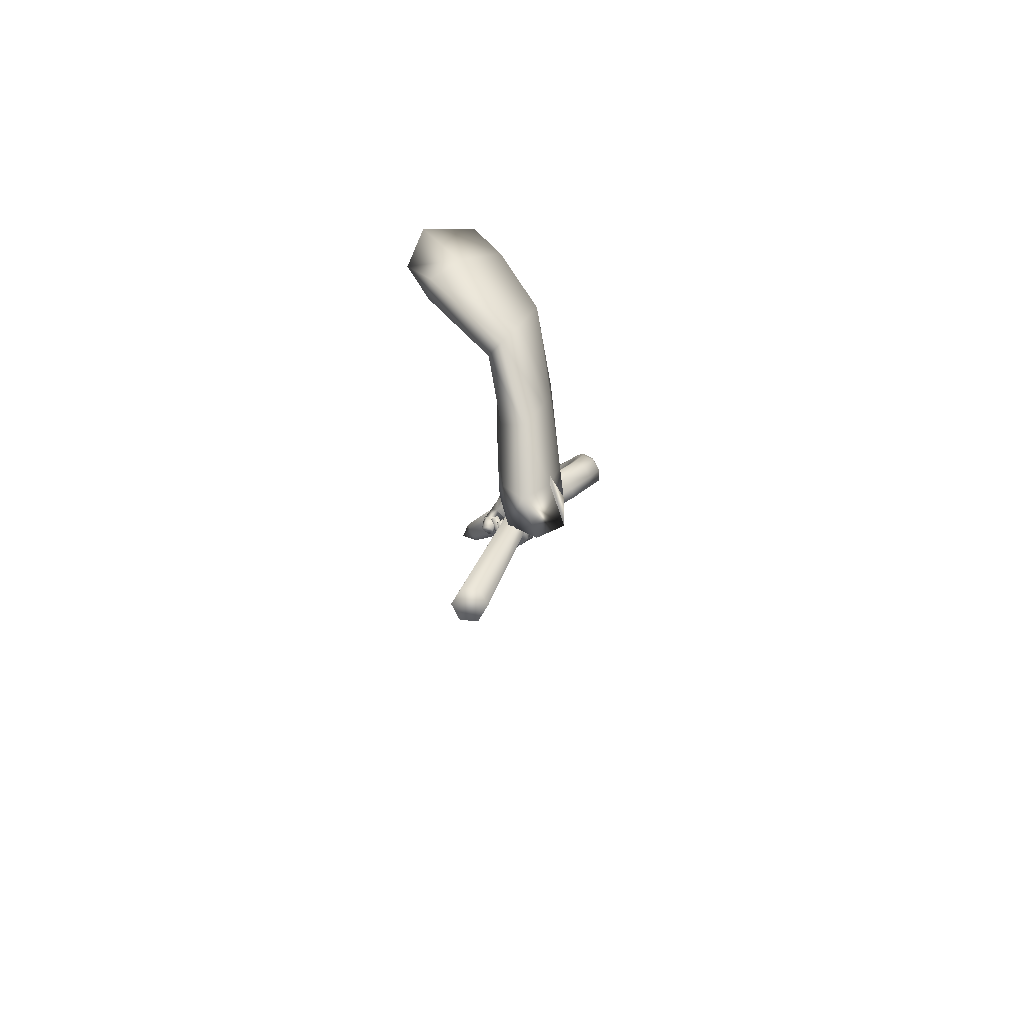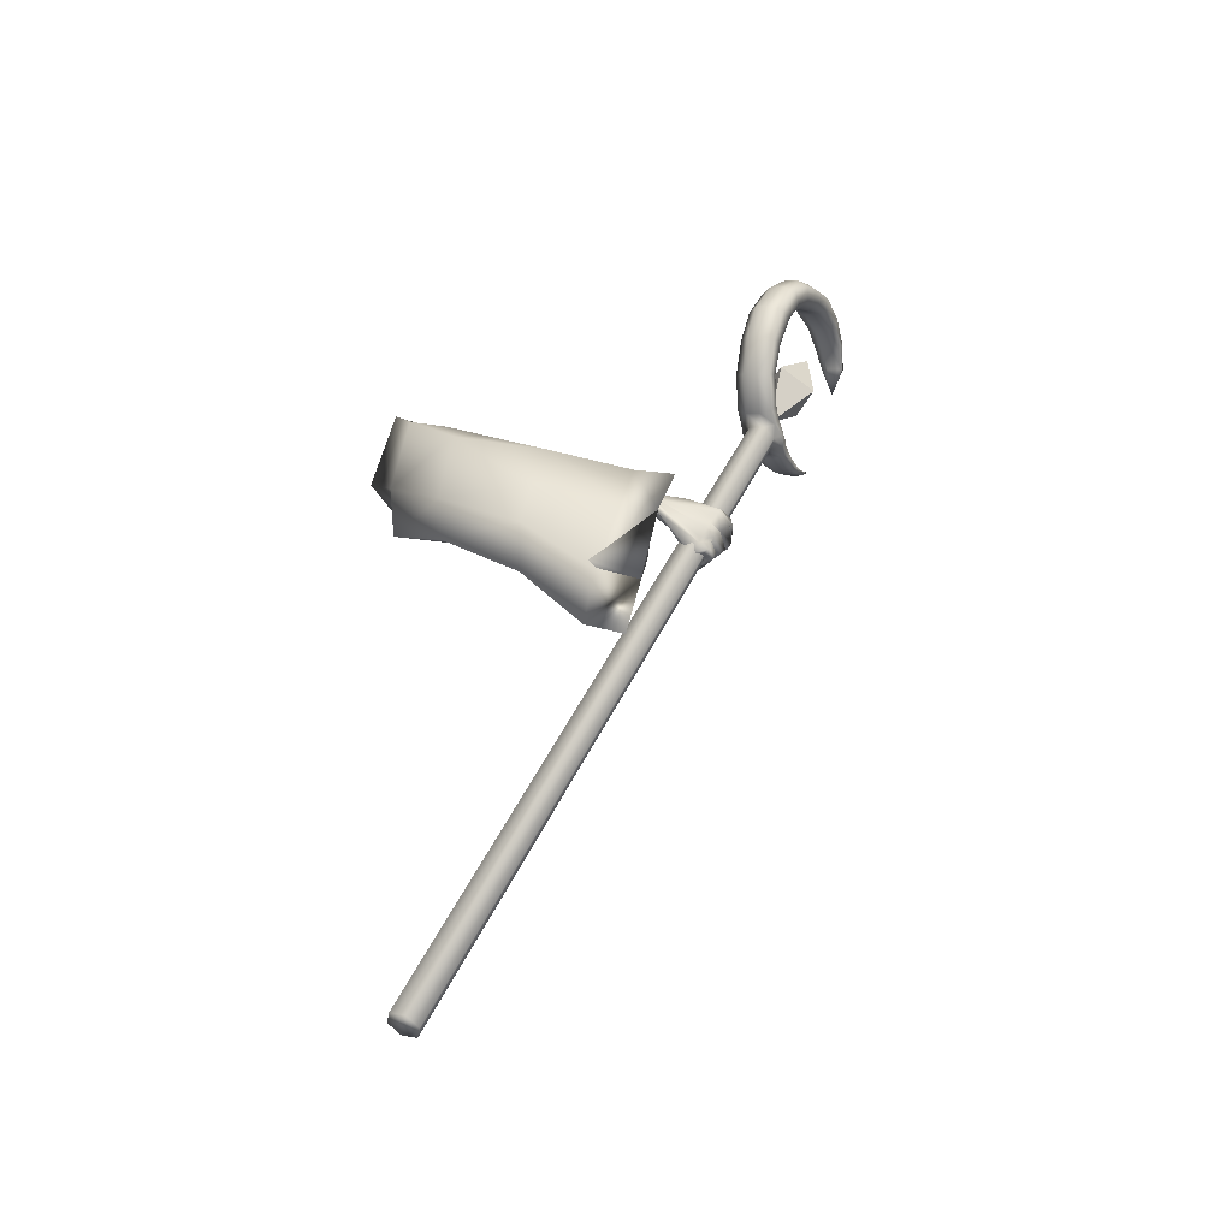
<metadata>
{"format":"obj","ext":"obj","renderer":"f3d","projection":"perspective","resolution":1024,"background":"white","views":[{"elev":-60.1,"azim":6.0,"up":"+Y"},{"elev":-44.6,"azim":86.4,"up":"+Y"}]}
</metadata>
<code>
o LowPoly_Warlock.000_Plane.005
v 0.2789 0.488 -0.06921
v 0.2003 0.2457 -0.0614
v 0.1528 0.3415 -0.01729
v 0.1956 0.3996 0.04717
v 0.3061 0.4852 0.001933
v 0.2418 0.4723 -0.1125
v 0.3495 0.2087 -0.3807
v 0.3559 0.241 -0.2768
v 0.3531 0.2544 -0.4015
v 0.3536 0.2675 -0.2878
v 0.3462 0.1839 -0.5095
v 0.3774 0.2079 -0.5366
v 0.4143 0.2048 -0.3962
v 0.415 0.2387 -0.3029
v 0.3819 0.1536 -0.5158
v 0.4061 0.245 -0.4047
v 0.4097 0.2607 -0.3079
v 0.3912 0.1882 -0.5013
v 0.3487 0.147 -0.6366
v 0.3775 0.1758 -0.6364
v 0.3373 0.07453 -0.5792
v 0.3583 0.07228 -0.5764
v 0.3764 0.097 -0.5939
v 0.338 0.07486 -0.6032
v 0.3505 0.06902 -0.6182
v 0.3241 0.08093 -0.5954
v 0.3277 0.07918 -0.6107
v 0.3117 0.08608 -0.5792
v 0.3004 0.08679 -0.5867
v 0.371 0.09056 -0.5903
v 0.3376 0.09425 -0.6006
v 0.3533 0.08468 -0.6238
v 0.3318 0.09185 -0.6199
v 0.3038 0.0977 -0.5915
v 0.3498 0.07819 -0.5967
v 0.3449 0.09606 -0.6107
v 0.3273 0.1016 -0.6049
v 0.3085 0.1028 -0.5881
v 0.3666 0.07748 -0.6077
v 0.3704 0.0937 -0.6131
v 0.3471 0.09672 -0.6083
v 0.3721 0.1029 -0.6176
v 0.3467 0.107 -0.6036
v 0.341 0.09236 -0.6342
v 0.3368 0.1012 -0.6115
v 0.3076 0.1012 -0.6117
v 0.3195 0.1061 -0.5967
v 0.298 0.1138 -0.5795
v 0.3127 0.1226 -0.5751
v 0.3039 0.1188 -0.6171
v 0.2975 0.1308 -0.5874
v 0.316 0.1236 -0.6107
v 0.3091 0.1332 -0.582
v 0.3394 0.1089 -0.644
v 0.3336 0.1197 -0.625
v 0.3753 0.1177 -0.63
v 0.3472 0.1296 -0.6148
v 0.3674 0.1261 -0.6325
v 0.35 0.1352 -0.6133
v 0.3299 0.1181 -0.6489
v 0.3305 0.1292 -0.6245
v 0.2951 0.127 -0.6129
v 0.3151 0.1353 -0.6101
v 0.2895 0.1427 -0.5803
v 0.2998 0.1519 -0.5814
v 0.309 0.1514 -0.6242
v 0.2948 0.1641 -0.5916
v 0.2942 0.143 -0.6266
v 0.2794 0.1585 -0.594
v 0.3299 0.1372 -0.6574
v 0.3233 0.1446 -0.6354
v 0.3443 0.1558 -0.6297
v 0.362 0.1507 -0.6494
v 0.3393 0.1608 -0.6282
v 0.3558 0.1574 -0.6579
v 0.3153 0.1582 -0.6342
v 0.311 0.1515 -0.6549
v 0.2965 0.1643 -0.611
v 0.2817 0.1581 -0.6221
v 0.2804 0.173 -0.5886
v 0.2647 0.1678 -0.5945
v 0.293 0.1839 -0.6186
v 0.2791 0.1877 -0.598
v 0.2844 0.1827 -0.6255
v 0.2664 0.1862 -0.5992
v 0.3123 0.1801 -0.6417
v 0.3119 0.1754 -0.6613
v 0.3442 0.1866 -0.6425
v 0.3493 0.1855 -0.6551
v 0.3902 0.1267 -0.6116
v 0.3864 0.1145 -0.6049
v 0.3903 0.1524 -0.6255
v 0.3915 0.1619 -0.6306
v 0.3667 0.1752 -0.6385
v 0.3485 0.1405 -0.6301
v 0.346 0.1272 -0.6195
v 0.3446 0.1197 -0.6149
v 0.3402 0.1938 -0.5159
v 0.3795 0.1994 -0.5726
v 0.2978 0.1689 -0.5756
v 0.3735 0.1875 -0.6079
v 0.3405 0.2115 -0.5465
v 0.3016 0.1921 -0.5615
v 0.282 0.1675 -0.5894
v 0.2837 0.1919 -0.584
v 0.2742 0.1572 -0.5848
v 0.265 0.1634 -0.5959
v 0.2764 0.1238 -0.5907
v 0.2604 0.1279 -0.5985
v 0.3237 0.1676 -0.6056
v 0.305 0.1697 -0.6005
v 0.2944 0.1529 -0.5984
v 0.2704 0.1686 -0.6122
v 0.2853 0.1227 -0.6021
v 0.2732 0.1346 -0.6165
v 0.2915 0.1548 -0.6144
v 0.2828 0.1249 -0.6142
v 0.2941 0.2021 -0.5917
v 0.2999 0.1677 -0.6039
v 0.3107 0.1917 -0.6023
v 0.335 0.1931 -0.6061
v 0.304 0.2023 -0.5594
v 0.3704 0.205 -0.5158
v 0.4515 0.1395 -0.2739
v 0.4588 0.0801 -0.507
v 0.4575 0.09566 -0.4383
v 0.4 -0.1847 -0.4507
v 0.3766 -0.142 -0.3767
v 0.3913 -0.03031 -0.2586
v 0.2113 0.2366 -0.01022
v 0.3582 0.07984 -0.1097
v 0.3714 0.2563 -0.5357
v 0.3846 0.2944 -0.3116
v 0.3726 0.2567 -0.4887
v 0.4253 0.3021 -0.1831
v 0.3479 0.4129 -0.1049
v 0.3134 0.09881 -0.4985
v 0.338 -0.111 -0.4555
v 0.4588 -0.1049 -0.474
v 0.4176 0.2267 -0.5447
v 0.3192 0.2255 -0.5123
v 0.3352 -0.06687 -0.3827
v 0.3399 0.04055 -0.2872
v 0.3271 0.1025 -0.1486
v 0.3179 0.1342 -0.4113
v 0.4352 -0.06116 -0.3926
v 0.4248 0.2245 -0.4657
v 0.3233 0.2358 -0.4726
v 0.3301 0.1751 -0.2858
v 0.3258 0.2798 -0.3181
v 0.4383 0.05268 -0.2549
v 0.4522 0.2399 -0.3
v 0.4004 0.1469 -0.1024
v 0.3505 0.173 -0.1817
v 0.3857 0.2826 -0.2136
v 0.4382 0.2795 -0.1211
v 0.3125 0.3739 -0.1424
v 0.2288 0.2958 -0.07578
v 0.2733 0.3056 0.000295
v 0.3639 0.4034 -0.03196
v 0.4279 0.127 -0.2662
v 0.4461 0.09723 -0.3832
v 0.3874 -0.07504 -0.3385
v 0.3933 0.02946 -0.2574
v 0.4078 0.2133 -0.288
v 0.3846 0.214 -0.4197
v 0.3575 -0.0206 -0.3428
v 0.3638 0.07017 -0.2739
v 0.3449 0.1252 -0.3636
v 0.4299 -0.01646 -0.35
v 0.4224 0.1906 -0.403
v 0.3488 0.1989 -0.408
v 0.3579 0.1476 -0.2733
v 0.3737 0.2091 -0.2925
v 0.4203 0.07713 -0.2553
v 0.4283 0.1847 -0.2812
v 0.299 -0.9453 -0.08529
v 0.3298 -0.9476 -0.08866
v 0.3417 -0.9594 -0.1147
v 0.3228 -0.969 -0.1375
v 0.2921 -0.9667 -0.1341
v 0.2801 -0.9549 -0.108
v 0.3348 0.4367 -0.697
v 0.3656 0.4344 -0.7003
v 0.3775 0.4226 -0.7264
v 0.3586 0.413 -0.7491
v 0.3279 0.4153 -0.7458
v 0.3159 0.4272 -0.7197
v 0.3955 0.4408 -0.6895
v 0.4074 0.429 -0.7156
v 0.4591 0.4839 -0.6801
v 0.4711 0.4721 -0.7062
v 0.5078 0.544 -0.6856
v 0.5194 0.5324 -0.711
v 0.5319 0.6072 -0.7029
v 0.5438 0.5954 -0.7289
v 0.53 0.6749 -0.7345
v 0.5419 0.6631 -0.7606
v 0.5093 0.7272 -0.7677
v 0.5212 0.7154 -0.7938
v 0.4775 0.7584 -0.798
v 0.4883 0.7476 -0.8218
v 0.4341 0.7821 -0.8289
v 0.4448 0.7715 -0.8523
v 0.3751 0.7899 -0.8607
v 0.3849 0.7801 -0.8822
v 0.323 0.7795 -0.8809
v 0.332 0.7705 -0.9007
v 0.2667 0.7492 -0.8959
v 0.2738 0.7422 -0.9114
v 0.2327 0.4772 -0.7858
v 0.1782 0.5207 -0.8435
v 0.3043 0.4641 -0.7439
v 0.3696 0.4736 -0.7163
v 0.4275 0.5118 -0.7072
v 0.4586 0.566 -0.7181
v 0.4729 0.6661 -0.7565
v 0.4347 0.7287 -0.8041
v 0.3608 0.7591 -0.8532
v 0.2763 0.7405 -0.8876
v 0.2357 0.7055 -0.9011
v 0.2833 0.7335 -0.9031
v 0.3707 0.7493 -0.8748
v 0.4455 0.7179 -0.8279
v 0.4849 0.6543 -0.7826
v 0.4702 0.5545 -0.7435
v 0.4395 0.5 -0.7333
v 0.3815 0.4617 -0.7423
v 0.3149 0.4537 -0.767
v 0.3016 0.4179 -0.7568
v 0.291 0.4284 -0.7337
v 0.2634 0.4301 -0.7786
v 0.2536 0.4398 -0.7571
v 0.2352 0.4483 -0.7977
v 0.2267 0.4567 -0.7792
v 0.209 0.4738 -0.8187
v 0.2021 0.4806 -0.8037
v 0.2411 0.4688 -0.8043
v 0.3863 0.4219 -0.7488
v 0.3367 0.4154 -0.7685
v 0.4163 0.429 -0.7384
v 0.4747 0.4696 -0.7301
v 0.5131 0.5295 -0.7385
v 0.5397 0.5907 -0.756
v 0.5404 0.6529 -0.7834
v 0.5173 0.699 -0.8146
v 0.4849 0.7319 -0.8407
v 0.449 0.7566 -0.8676
v 0.389 0.7663 -0.8962
v 0.3355 0.7561 -0.9129
v 0.2813 0.7349 -0.9204
v 0.286 0.7306 -0.9164
v 0.3809 0.7489 -0.892
v 0.4648 0.7179 -0.8435
v 0.5136 0.6487 -0.7937
v 0.4933 0.5407 -0.7526
v 0.4607 0.4844 -0.7432
v 0.3898 0.4399 -0.7554
v 0.3222 0.4334 -0.7781
v 0.3094 0.418 -0.7769
v 0.2707 0.4302 -0.7973
v 0.2414 0.4484 -0.8138
v 0.2141 0.4739 -0.8318
v 0.247 0.4526 -0.8132
v 0.204 0.4965 -0.8101
v 0.2109 0.4897 -0.8251
v 0.2157 0.4774 -0.8327
v 0.27 0.4673 -0.7622
v 0.2798 0.4575 -0.7836
v 0.2865 0.4387 -0.7939
v 0.364 0.4161 -0.7641
v 0.3226 0.4667 -0.7346
v 0.3345 0.4548 -0.7607
v 0.3428 0.4325 -0.7735
v 0.3427 0.4696 -0.7268
v 0.3546 0.4578 -0.7529
v 0.3629 0.4356 -0.7658
v 0.3916 0.4822 -0.7101
v 0.4035 0.4704 -0.7362
v 0.4118 0.4493 -0.7496
v 0.4757 0.6214 -0.735
v 0.4876 0.6096 -0.7611
v 0.5111 0.5972 -0.7714
v 0.4611 0.6963 -0.7756
v 0.4731 0.6845 -0.8017
v 0.4965 0.6804 -0.8159
v 0.4116 0.7462 -0.8234
v 0.4223 0.7356 -0.8468
v 0.4379 0.734 -0.8624
v 0.3114 0.7541 -0.8747
v 0.3205 0.7451 -0.8945
v 0.3311 0.7449 -0.9099
v 0.3579 0.4543 -0.6856
v 0.309 0.447 -0.7046
v 0.3856 0.4617 -0.6763
v 0.4409 0.5011 -0.6689
v 0.4835 0.5583 -0.6767
v 0.5062 0.6202 -0.6932
v 0.5057 0.6813 -0.7212
v 0.4886 0.7284 -0.7504
v 0.4577 0.7583 -0.7821
v 0.421 0.7816 -0.8103
v 0.3645 0.79 -0.843
v 0.3137 0.7803 -0.8649
v 0.2639 0.7523 -0.8825
v 0.2249 0.4782 -0.7704
v 0.2929 0.4622 -0.7241
v 0.3597 0.4713 -0.6925
v 0.4282 0.5122 -0.6798
v 0.4658 0.5687 -0.6896
v 0.4797 0.6773 -0.7313
v 0.4383 0.7448 -0.7848
v 0.3569 0.7736 -0.839
v 0.2687 0.7478 -0.8782
v 0.2868 0.4458 -0.7194
v 0.251 0.4548 -0.7427
v 0.222 0.4681 -0.7672
v 0.1976 0.4904 -0.7945
v 0.1984 0.4969 -0.7971
v 0.2581 0.4667 -0.7449
v 0.3119 0.4643 -0.7111
v 0.3335 0.466 -0.7006
v 0.384 0.4789 -0.6848
v 0.4837 0.6259 -0.7061
v 0.4642 0.7127 -0.7544
v 0.409 0.7624 -0.8074
v 0.3074 0.7665 -0.8615
v 0.3329 0.4491 -0.6912
v 0.3291 0.5912 -0.7386
v 0.3731 0.5475 -0.8348
v 0.2957 0.5606 -0.8098
v 0.3543 0.6676 -0.8317
v 0.3491 0.47 -0.7442
v 0.4077 0.577 -0.7661
f 332 331 329
f 333 334 329
f 334 333 330
f 331 332 330
f 332 334 330
f 333 331 330
f 334 332 329
f 331 333 329
f 7 10 9
f 9 98 11
f 11 13 7
f 7 14 8
f 9 18 123
f 9 17 16
f 18 13 15
f 16 14 13
f 110 97 100
f 11 98 100
f 15 30 18
f 18 91 123
f 15 21 22
f 35 25 39
f 24 27 25
f 26 29 27
f 39 32 40
f 32 27 33
f 27 34 33
f 35 36 24
f 24 37 26
f 26 38 28
f 37 34 38
f 28 34 29
f 33 36 32
f 31 35 21
f 30 39 40
f 22 35 39
f 41 32 36
f 41 42 40
f 41 31 43
f 42 45 44
f 45 46 44
f 47 48 46
f 48 50 46
f 47 53 49
f 51 52 50
f 49 51 48
f 52 45 55
f 46 54 44
f 50 55 54
f 42 54 56
f 43 55 45
f 57 54 55
f 57 58 56
f 58 61 60
f 61 62 60
f 63 64 62
f 63 67 65
f 67 68 69
f 69 62 64
f 60 68 70
f 68 71 70
f 63 71 66
f 61 72 71
f 58 70 73
f 72 70 71
f 72 75 73
f 74 77 75
f 76 79 77
f 78 81 79
f 78 83 80
f 79 85 84
f 84 83 82
f 80 85 81
f 76 82 78
f 77 84 87
f 84 86 87
f 74 86 76
f 75 87 89
f 87 88 89
f 40 23 30
f 91 42 56
f 90 56 58
f 92 58 73
f 93 73 75
f 75 20 93
f 94 89 88
f 94 74 19
f 72 19 74
f 59 95 72
f 57 96 59
f 97 43 31
f 65 69 64
f 121 101 94
f 101 20 94
f 98 103 100
f 99 98 12
f 100 105 104
f 104 107 106
f 106 109 108
f 119 100 104
f 104 112 111
f 108 112 106
f 107 115 109
f 115 116 117
f 117 112 114
f 115 114 109
f 105 113 107
f 113 120 116
f 116 111 112
f 104 111 119
f 119 111 110
f 120 110 111
f 94 110 121
f 118 103 122
f 103 102 122
f 98 99 102
f 120 122 121
f 93 20 99
f 93 123 92
f 92 123 90
f 90 123 91
f 23 18 30
f 7 8 10
f 11 7 9
f 9 12 98
f 11 15 13
f 7 13 14
f 123 12 9
f 9 16 18
f 9 10 17
f 18 16 13
f 16 17 14
f 21 15 31
f 11 100 15
f 110 19 95
f 110 95 96
f 15 100 97
f 97 31 15
f 110 96 97
f 15 22 30
f 18 23 91
f 35 24 25
f 24 26 27
f 26 28 29
f 39 25 32
f 32 25 27
f 27 29 34
f 35 41 36
f 24 36 37
f 26 37 38
f 37 33 34
f 28 38 34
f 33 37 36
f 31 41 35
f 30 22 39
f 22 21 35
f 41 40 32
f 41 43 42
f 42 43 45
f 45 47 46
f 47 49 48
f 48 51 50
f 47 52 53
f 51 53 52
f 49 53 51
f 52 47 45
f 46 50 54
f 50 52 55
f 42 44 54
f 43 57 55
f 57 56 54
f 57 59 58
f 58 59 61
f 61 63 62
f 63 65 64
f 63 66 67
f 67 66 68
f 69 68 62
f 60 62 68
f 68 66 71
f 63 61 71
f 61 59 72
f 58 60 70
f 72 73 70
f 72 74 75
f 74 76 77
f 76 78 79
f 78 80 81
f 78 82 83
f 79 81 85
f 84 85 83
f 80 83 85
f 76 86 82
f 77 79 84
f 84 82 86
f 74 88 86
f 75 77 87
f 87 86 88
f 40 42 23
f 91 23 42
f 90 91 56
f 92 90 58
f 93 92 73
f 75 89 20
f 94 20 89
f 94 88 74
f 72 95 19
f 59 96 95
f 57 97 96
f 97 57 43
f 65 67 69
f 101 99 20
f 98 102 103
f 100 103 105
f 104 105 107
f 106 107 109
f 119 110 100
f 104 106 112
f 108 114 112
f 107 113 115
f 115 113 116
f 117 116 112
f 108 109 114
f 115 117 114
f 105 118 113
f 113 118 120
f 116 120 111
f 120 121 110
f 94 19 110
f 118 105 103
f 101 121 99
f 120 118 122
f 122 102 121
f 99 121 102
f 99 12 123
f 123 93 99
f 126 152 124
f 125 147 126
f 144 130 2
f 144 129 131
f 142 129 143
f 138 128 142
f 160 1 5
f 156 136 160
f 152 135 156
f 147 133 152
f 140 134 147
f 148 137 145
f 137 142 145
f 128 139 146
f 146 125 126
f 134 141 148
f 3 158 2
f 154 2 158
f 154 143 144
f 145 143 149
f 150 145 149
f 129 146 151
f 151 126 124
f 134 150 133
f 131 151 153
f 155 149 154
f 133 155 135
f 151 124 153
f 130 153 159
f 155 158 157
f 159 156 160
f 135 157 136
f 6 158 3
f 136 6 1
f 3 159 4
f 159 5 4
f 162 176 171
f 125 171 140
f 164 167 168
f 163 138 167
f 165 171 176
f 166 140 171
f 172 137 141
f 167 137 169
f 163 139 127
f 170 125 139
f 166 141 132
f 168 169 173
f 174 169 172
f 164 170 163
f 175 162 170
f 174 166 165
f 168 173 161
f 3 2 130
f 1 6 4
f 126 147 152
f 125 140 147
f 144 131 130
f 144 143 129
f 142 128 129
f 138 127 128
f 160 136 1
f 156 135 136
f 152 133 135
f 147 134 133
f 140 132 134
f 148 141 137
f 137 138 142
f 128 127 139
f 146 139 125
f 134 132 141
f 154 144 2
f 154 149 143
f 145 142 143
f 150 148 145
f 129 128 146
f 151 146 126
f 134 148 150
f 131 129 151
f 155 150 149
f 133 150 155
f 156 153 124
f 124 152 156
f 130 131 153
f 155 154 158
f 159 153 156
f 135 155 157
f 6 157 158
f 136 157 6
f 3 130 159
f 159 160 5
f 162 161 176
f 125 162 171
f 164 163 167
f 163 127 138
f 165 166 171
f 166 132 140
f 172 169 137
f 167 138 137
f 163 170 139
f 170 162 125
f 166 172 141
f 168 167 169
f 174 173 169
f 164 175 170
f 175 161 162
f 174 172 166
f 165 176 174
f 161 175 168
f 164 168 175
f 173 174 176
f 176 161 173
f 3 4 6
f 5 1 4
f 182 181 179
f 182 183 188
f 181 186 180
f 179 184 178
f 181 188 187
f 179 186 185
f 178 183 177
f 179 178 177
f 177 182 179
f 181 180 179
f 182 177 183
f 181 187 186
f 179 185 184
f 181 182 188
f 179 180 186
f 178 184 183
f 185 187 184
f 183 184 187
f 185 186 187
f 187 188 183
f 185 189 184
f 189 192 191
f 191 194 193
f 194 195 193
f 195 198 197
f 198 199 197
f 199 202 201
f 202 203 201
f 203 206 205
f 205 208 207
f 207 210 209
f 188 230 187
f 231 232 230
f 233 234 232
f 235 236 234
f 236 237 212
f 287 223 288
f 278 227 279
f 285 218 224
f 222 220 221
f 276 214 228
f 281 225 282
f 290 222 291
f 266 211 238
f 269 213 229
f 215 226 227
f 209 210 221
f 210 250 251
f 273 259 229
f 221 252 222
f 232 260 230
f 196 243 244
f 269 264 238
f 206 248 249
f 221 210 251
f 292 223 291
f 236 212 263
f 192 241 242
f 289 224 288
f 202 246 247
f 266 267 212
f 286 225 285
f 234 261 232
f 198 244 245
f 208 249 250
f 283 226 282
f 187 260 240
f 192 243 194
f 256 227 226
f 204 247 248
f 280 228 279
f 236 262 234
f 190 239 241
f 200 245 246
f 238 267 266
f 212 265 266
f 263 212 267
f 263 264 262
f 229 270 269
f 238 268 269
f 261 264 270
f 260 270 259
f 186 240 271
f 186 239 185
f 277 273 276
f 229 272 273
f 258 276 228
f 272 276 273
f 240 259 274
f 271 274 277
f 239 277 258
f 257 279 227
f 214 279 228
f 241 258 280
f 242 280 257
f 243 257 256
f 255 282 225
f 226 281 282
f 244 256 283
f 245 283 255
f 254 285 224
f 217 285 225
f 246 255 286
f 247 286 254
f 253 288 223
f 224 287 288
f 248 254 289
f 249 289 253
f 252 291 222
f 219 291 223
f 250 253 292
f 251 292 252
f 252 221 251
f 197 298 195
f 212 319 265
f 231 316 233
f 189 293 184
f 207 303 205
f 199 299 197
f 319 211 265
f 233 317 235
f 214 323 278
f 268 307 213
f 191 295 189
f 207 305 304
f 217 325 284
f 275 308 214
f 219 327 290
f 307 272 213
f 201 300 199
f 278 309 215
f 237 317 318
f 215 310 216
f 306 268 211
f 191 297 296
f 281 311 217
f 209 221 305
f 212 237 318
f 321 275 272
f 203 301 201
f 284 312 218
f 287 313 219
f 195 297 193
f 188 315 231
f 290 314 220
f 216 324 281
f 205 302 203
f 218 326 287
f 220 314 221
f 183 294 188
f 183 293 328
f 212 318 319
f 318 306 319
f 320 317 316
f 320 315 307
f 294 307 315
f 294 322 321
f 322 293 308
f 295 308 293
f 296 323 295
f 297 309 296
f 298 310 297
f 299 324 298
f 300 311 299
f 301 325 300
f 302 312 301
f 303 326 302
f 304 313 303
f 305 327 304
f 314 305 221
f 185 190 189
f 189 190 192
f 191 192 194
f 194 196 195
f 195 196 198
f 198 200 199
f 199 200 202
f 202 204 203
f 203 204 206
f 205 206 208
f 207 208 210
f 188 231 230
f 231 233 232
f 233 235 234
f 235 237 236
f 287 219 223
f 278 215 227
f 285 284 218
f 276 275 214
f 281 217 225
f 290 220 222
f 266 265 211
f 269 268 213
f 215 216 226
f 210 208 250
f 273 274 259
f 232 261 260
f 196 194 243
f 269 270 264
f 206 204 248
f 292 253 223
f 192 190 241
f 289 254 224
f 202 200 246
f 286 255 225
f 234 262 261
f 198 196 244
f 208 206 249
f 283 256 226
f 187 230 260
f 192 242 243
f 256 257 227
f 204 202 247
f 280 258 228
f 236 263 262
f 190 185 239
f 200 198 245
f 238 264 267
f 263 267 264
f 229 259 270
f 238 211 268
f 261 262 264
f 260 261 270
f 186 187 240
f 186 271 239
f 277 274 273
f 229 213 272
f 258 277 276
f 272 275 276
f 240 260 259
f 271 240 274
f 239 271 277
f 257 280 279
f 214 278 279
f 241 239 258
f 242 241 280
f 243 242 257
f 255 283 282
f 226 216 281
f 244 243 256
f 245 244 283
f 254 286 285
f 217 284 285
f 246 245 255
f 247 246 286
f 253 289 288
f 224 218 287
f 248 247 254
f 249 248 289
f 252 292 291
f 219 290 291
f 250 249 253
f 251 250 292
f 197 299 298
f 231 315 316
f 189 295 293
f 207 304 303
f 199 300 299
f 319 306 211
f 233 316 317
f 214 308 323
f 268 320 307
f 191 296 295
f 207 209 305
f 217 311 325
f 275 322 308
f 219 313 327
f 307 321 272
f 201 301 300
f 278 323 309
f 237 235 317
f 215 309 310
f 306 320 268
f 191 193 297
f 281 324 311
f 321 322 275
f 203 302 301
f 284 325 312
f 287 326 313
f 195 298 297
f 188 294 315
f 290 327 314
f 216 310 324
f 205 303 302
f 218 312 326
f 183 328 294
f 183 184 293
f 318 317 306
f 320 306 317
f 320 316 315
f 294 321 307
f 294 328 322
f 322 328 293
f 295 323 308
f 296 309 323
f 297 310 309
f 298 324 310
f 299 311 324
f 300 325 311
f 301 312 325
f 302 326 312
f 303 313 326
f 304 327 313
f 305 314 327

</code>
